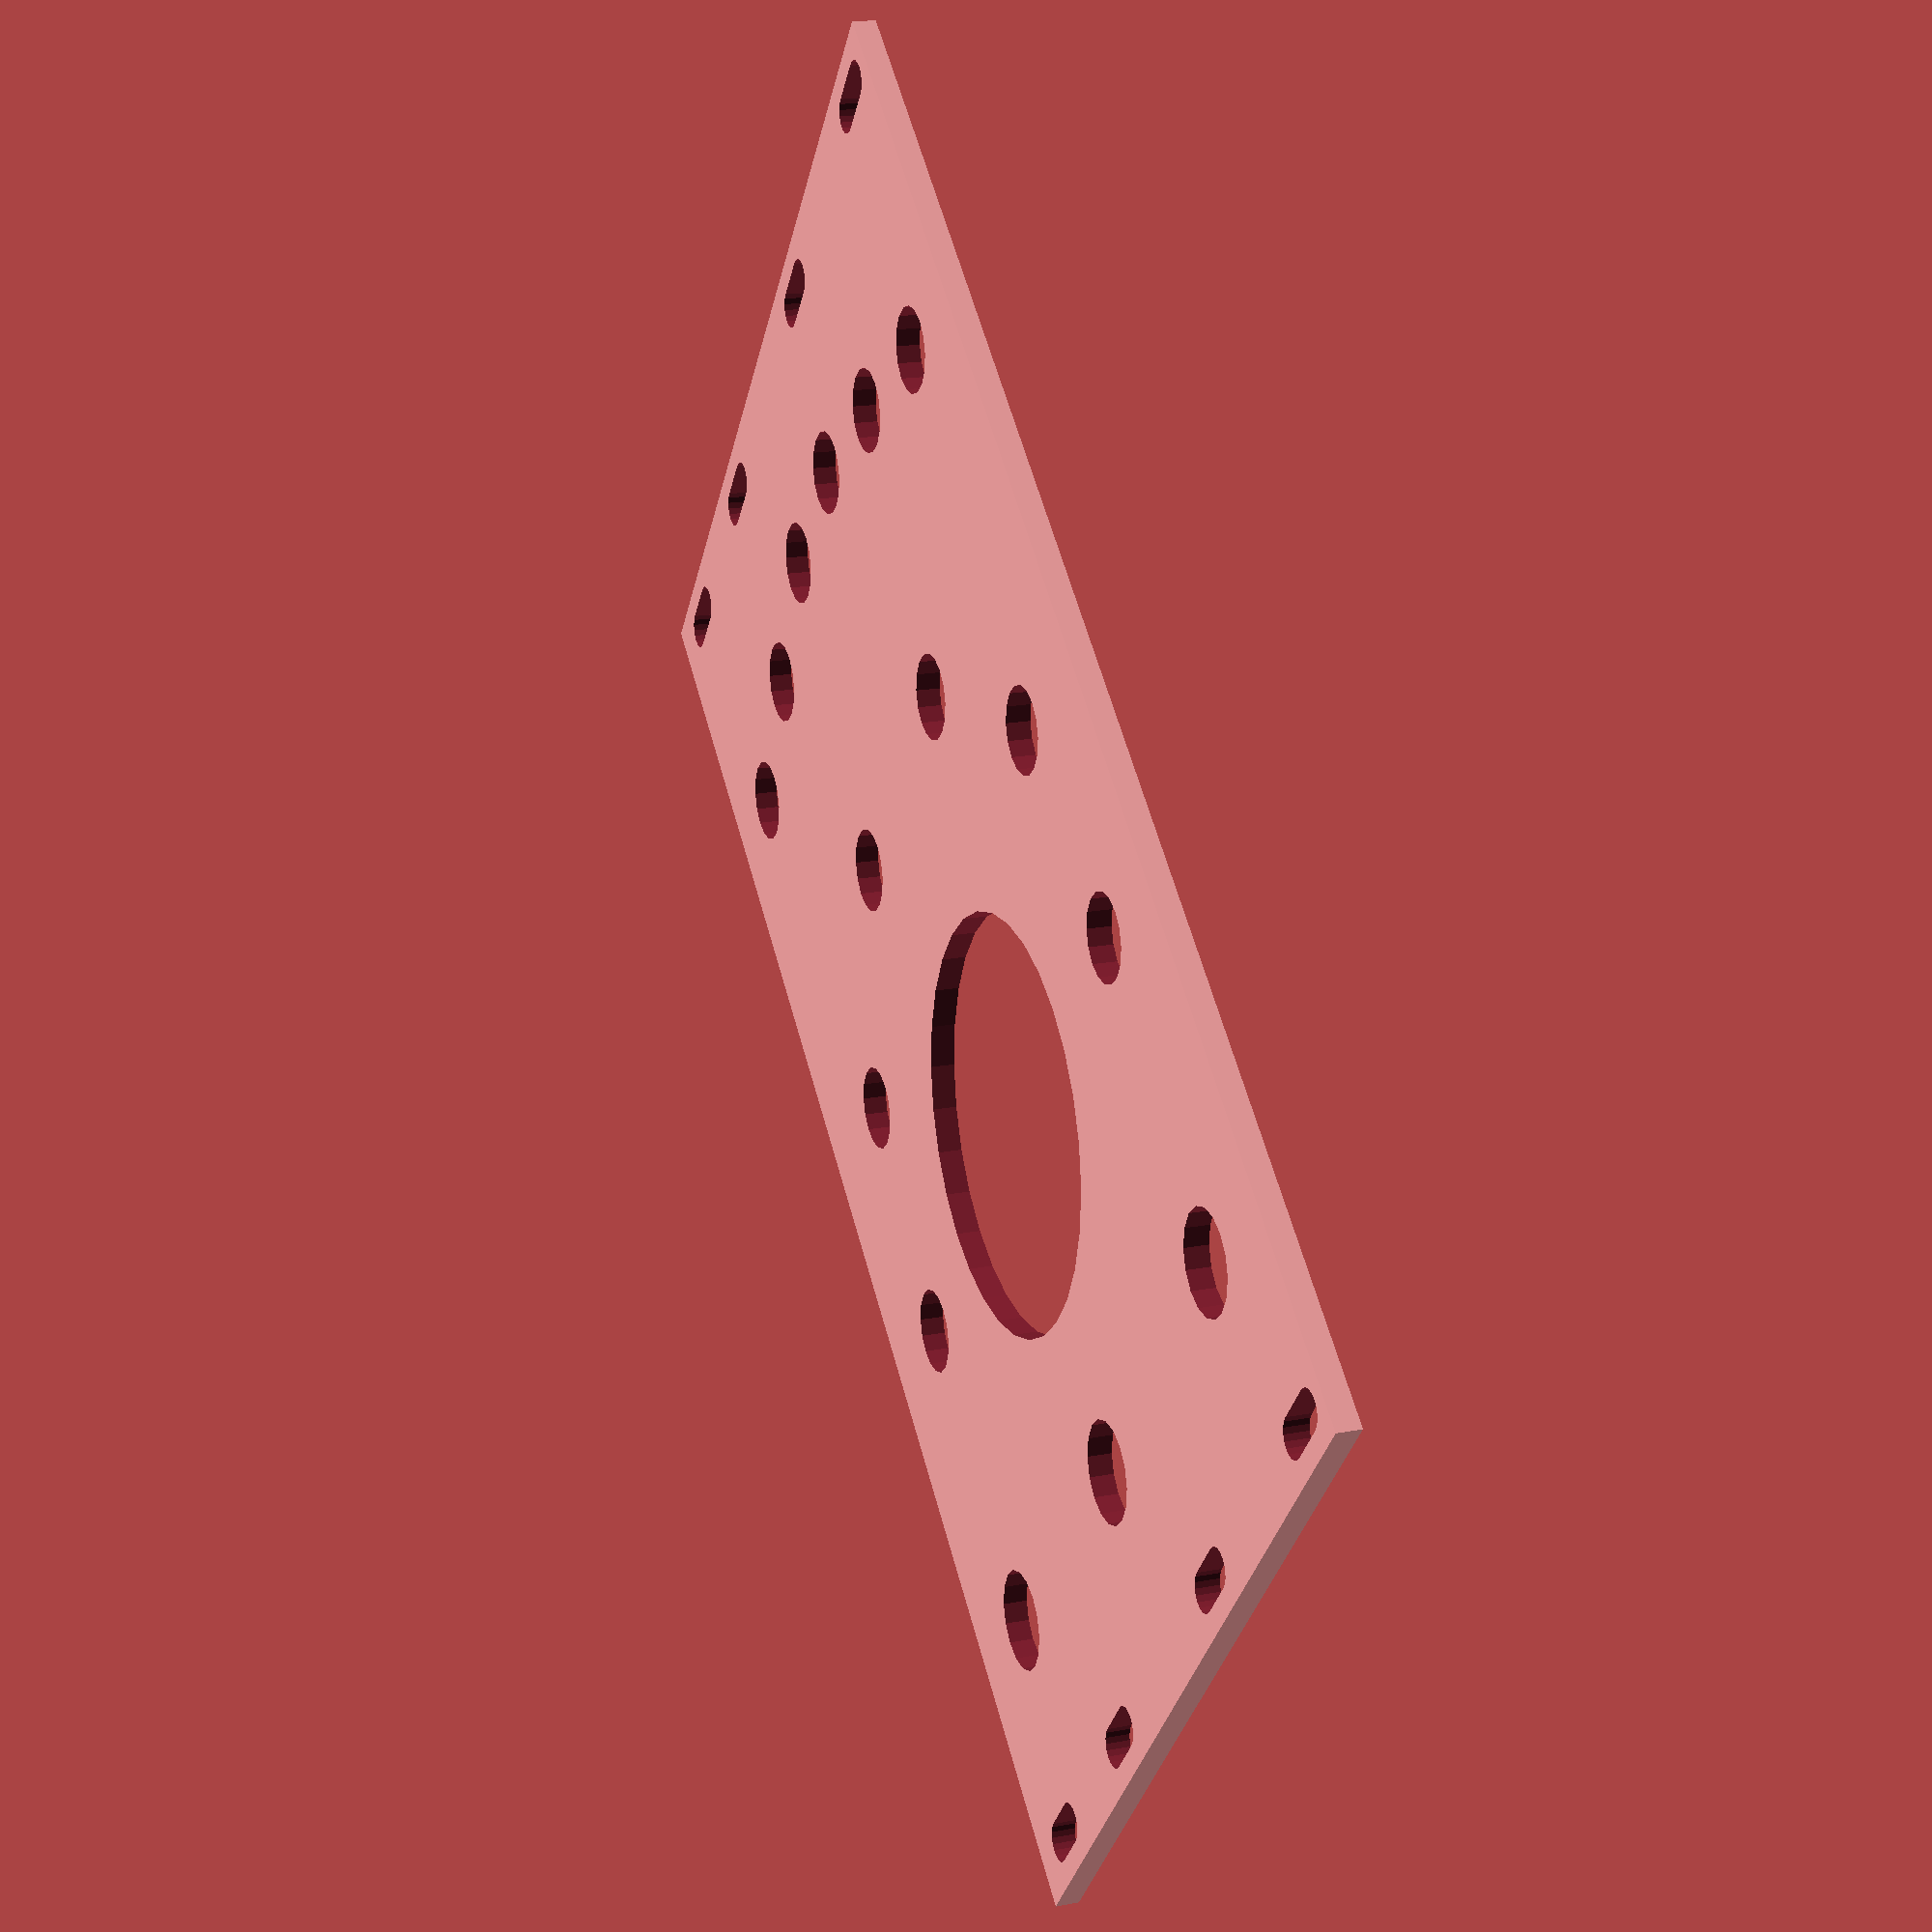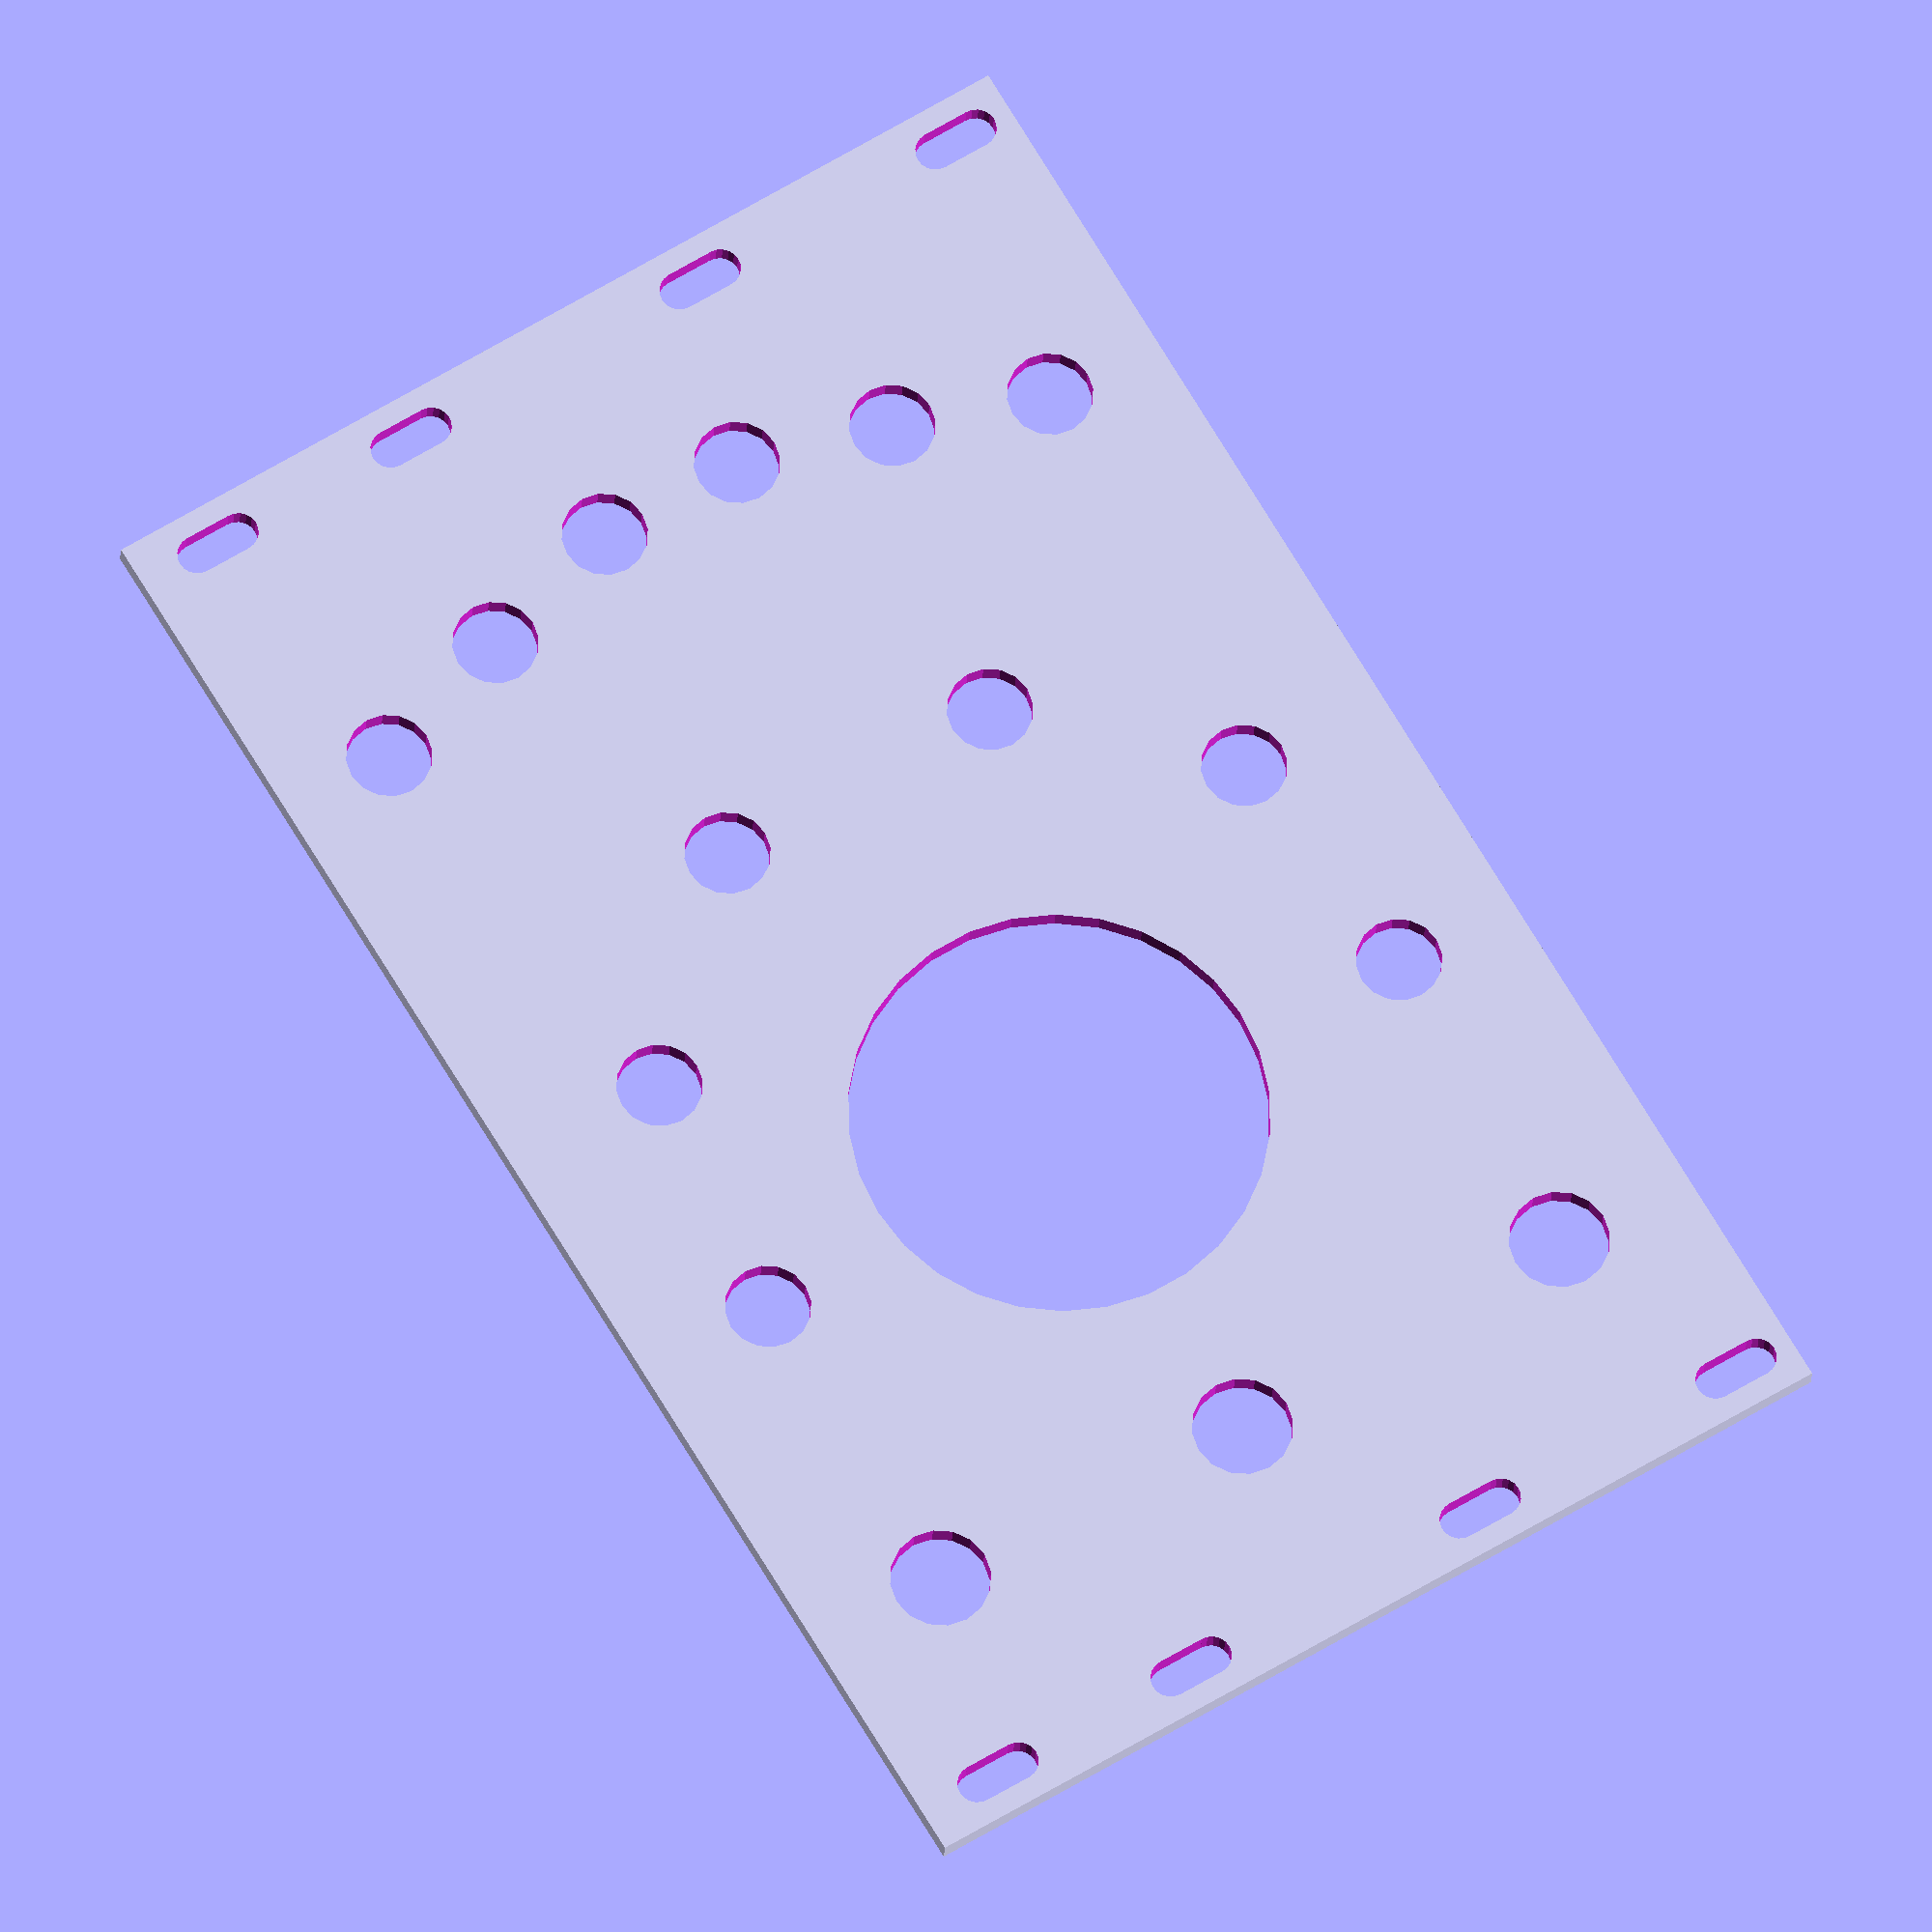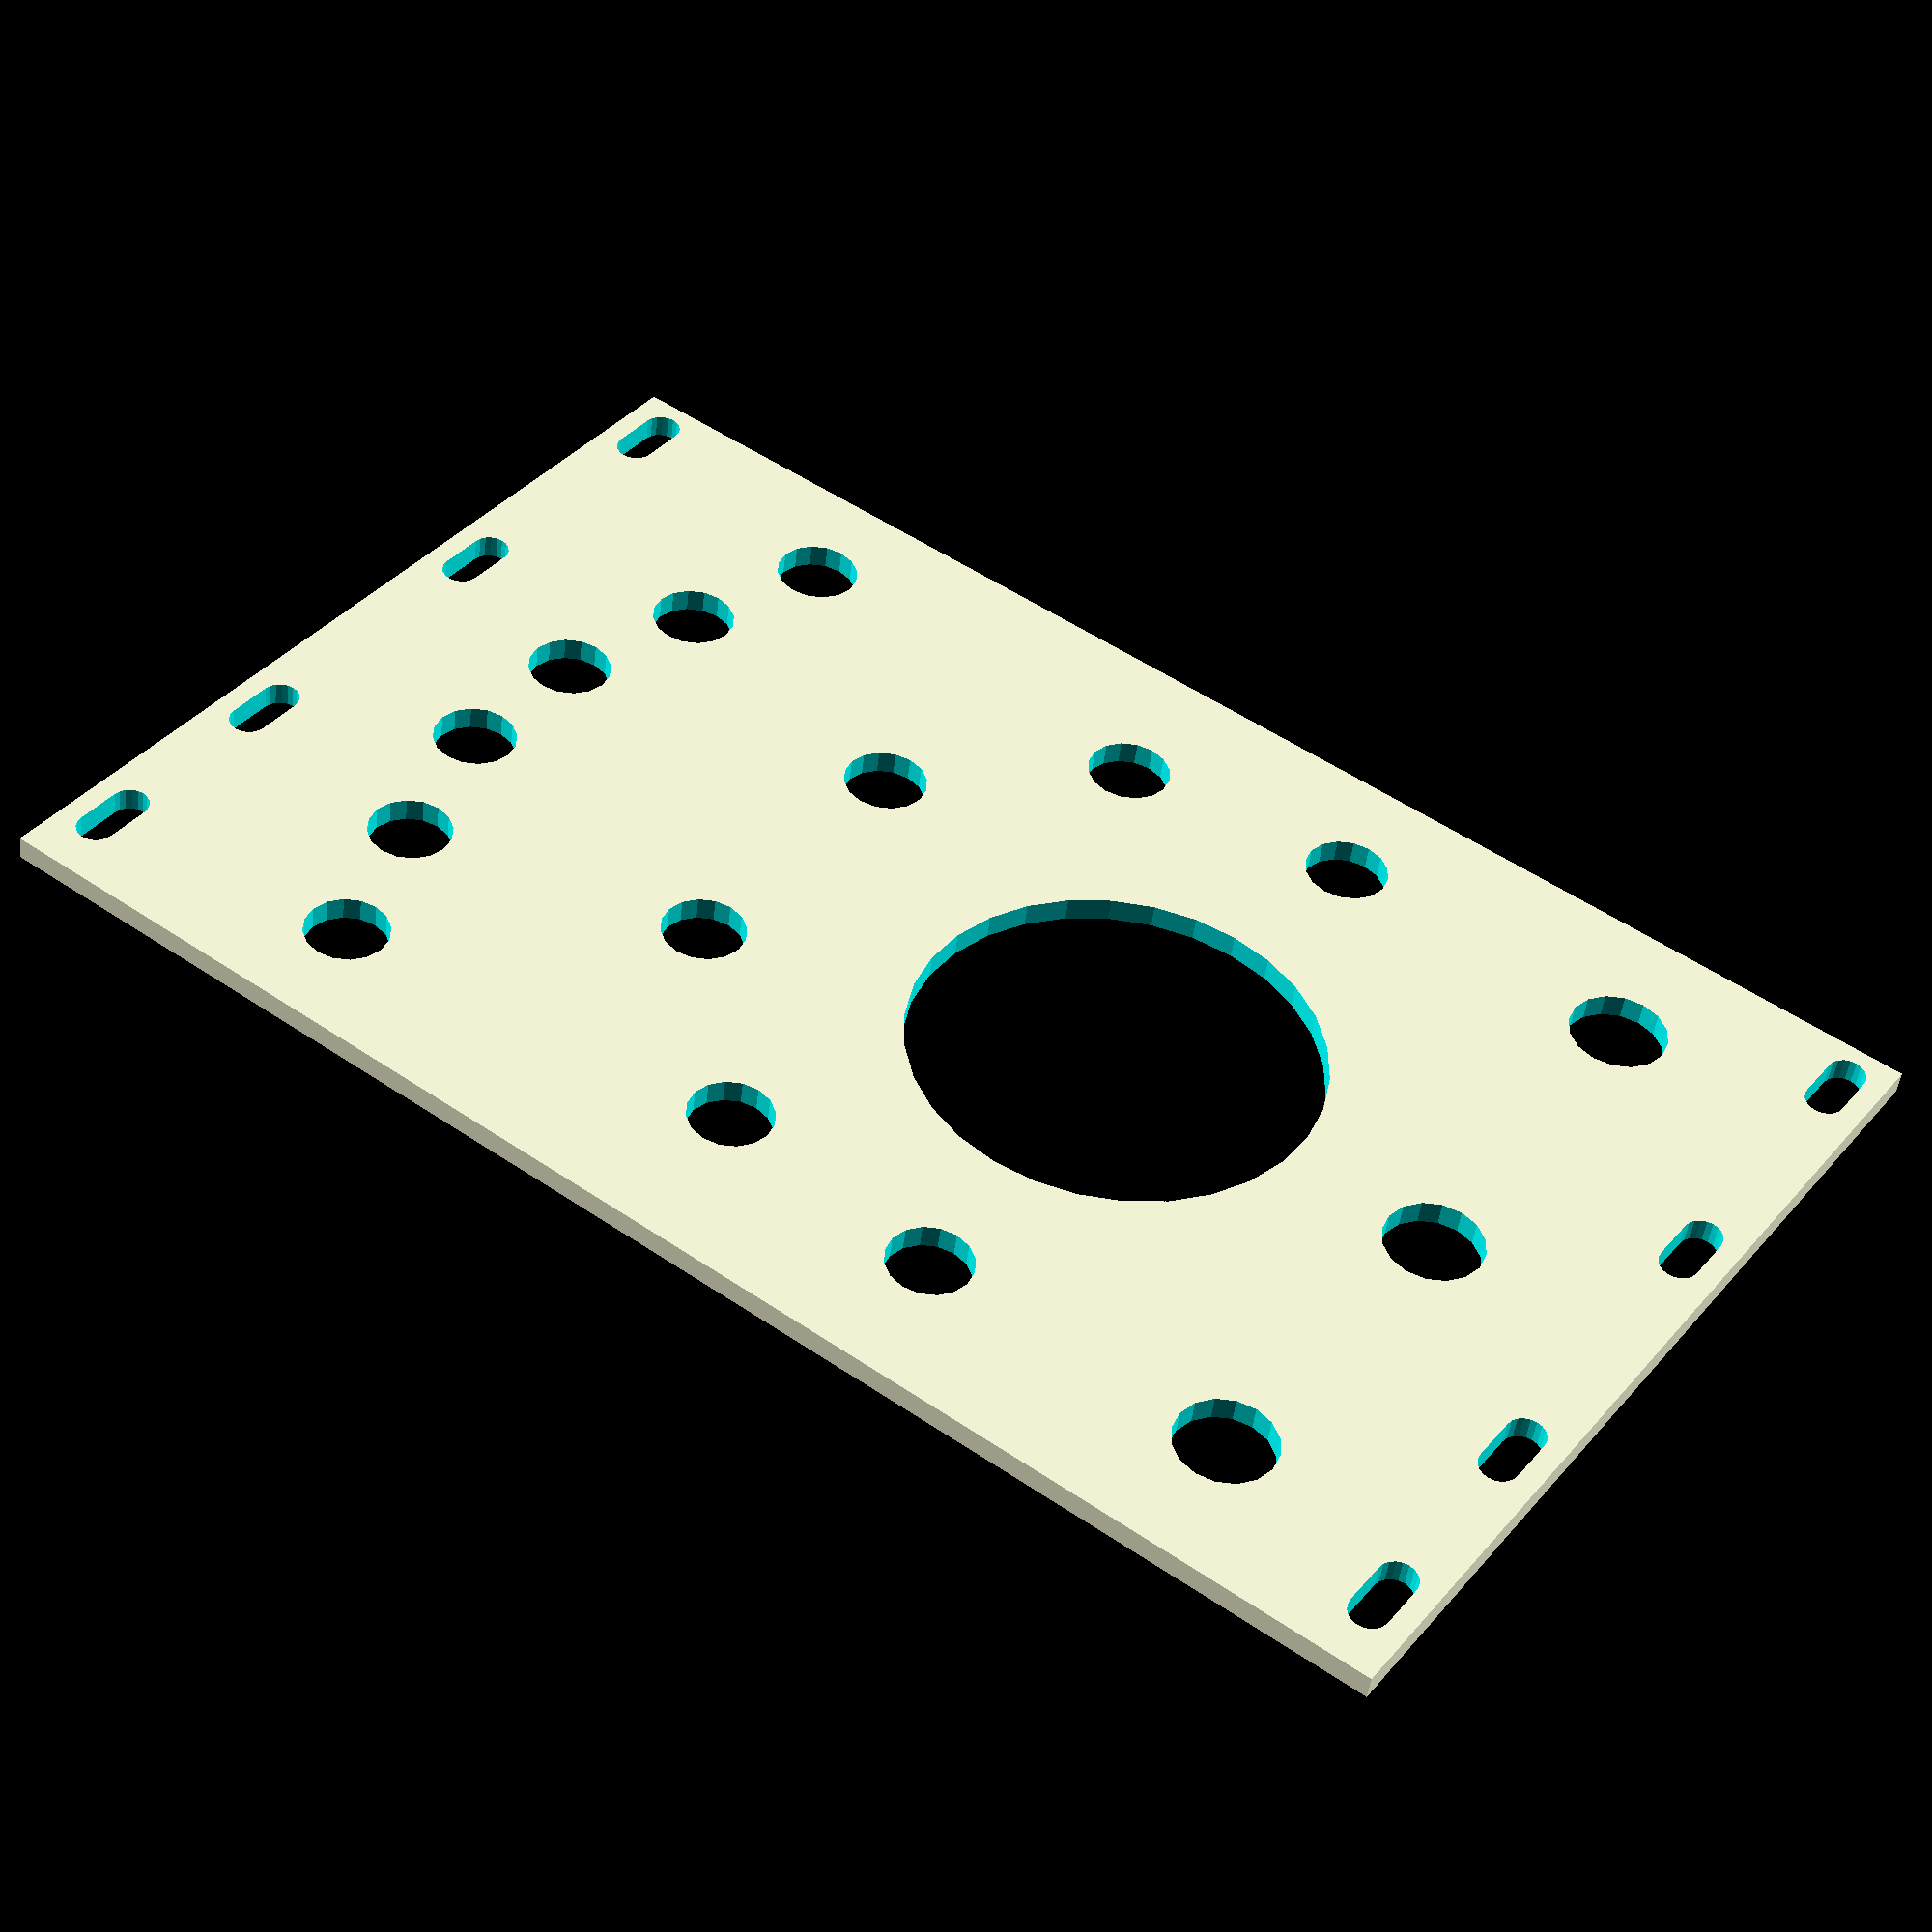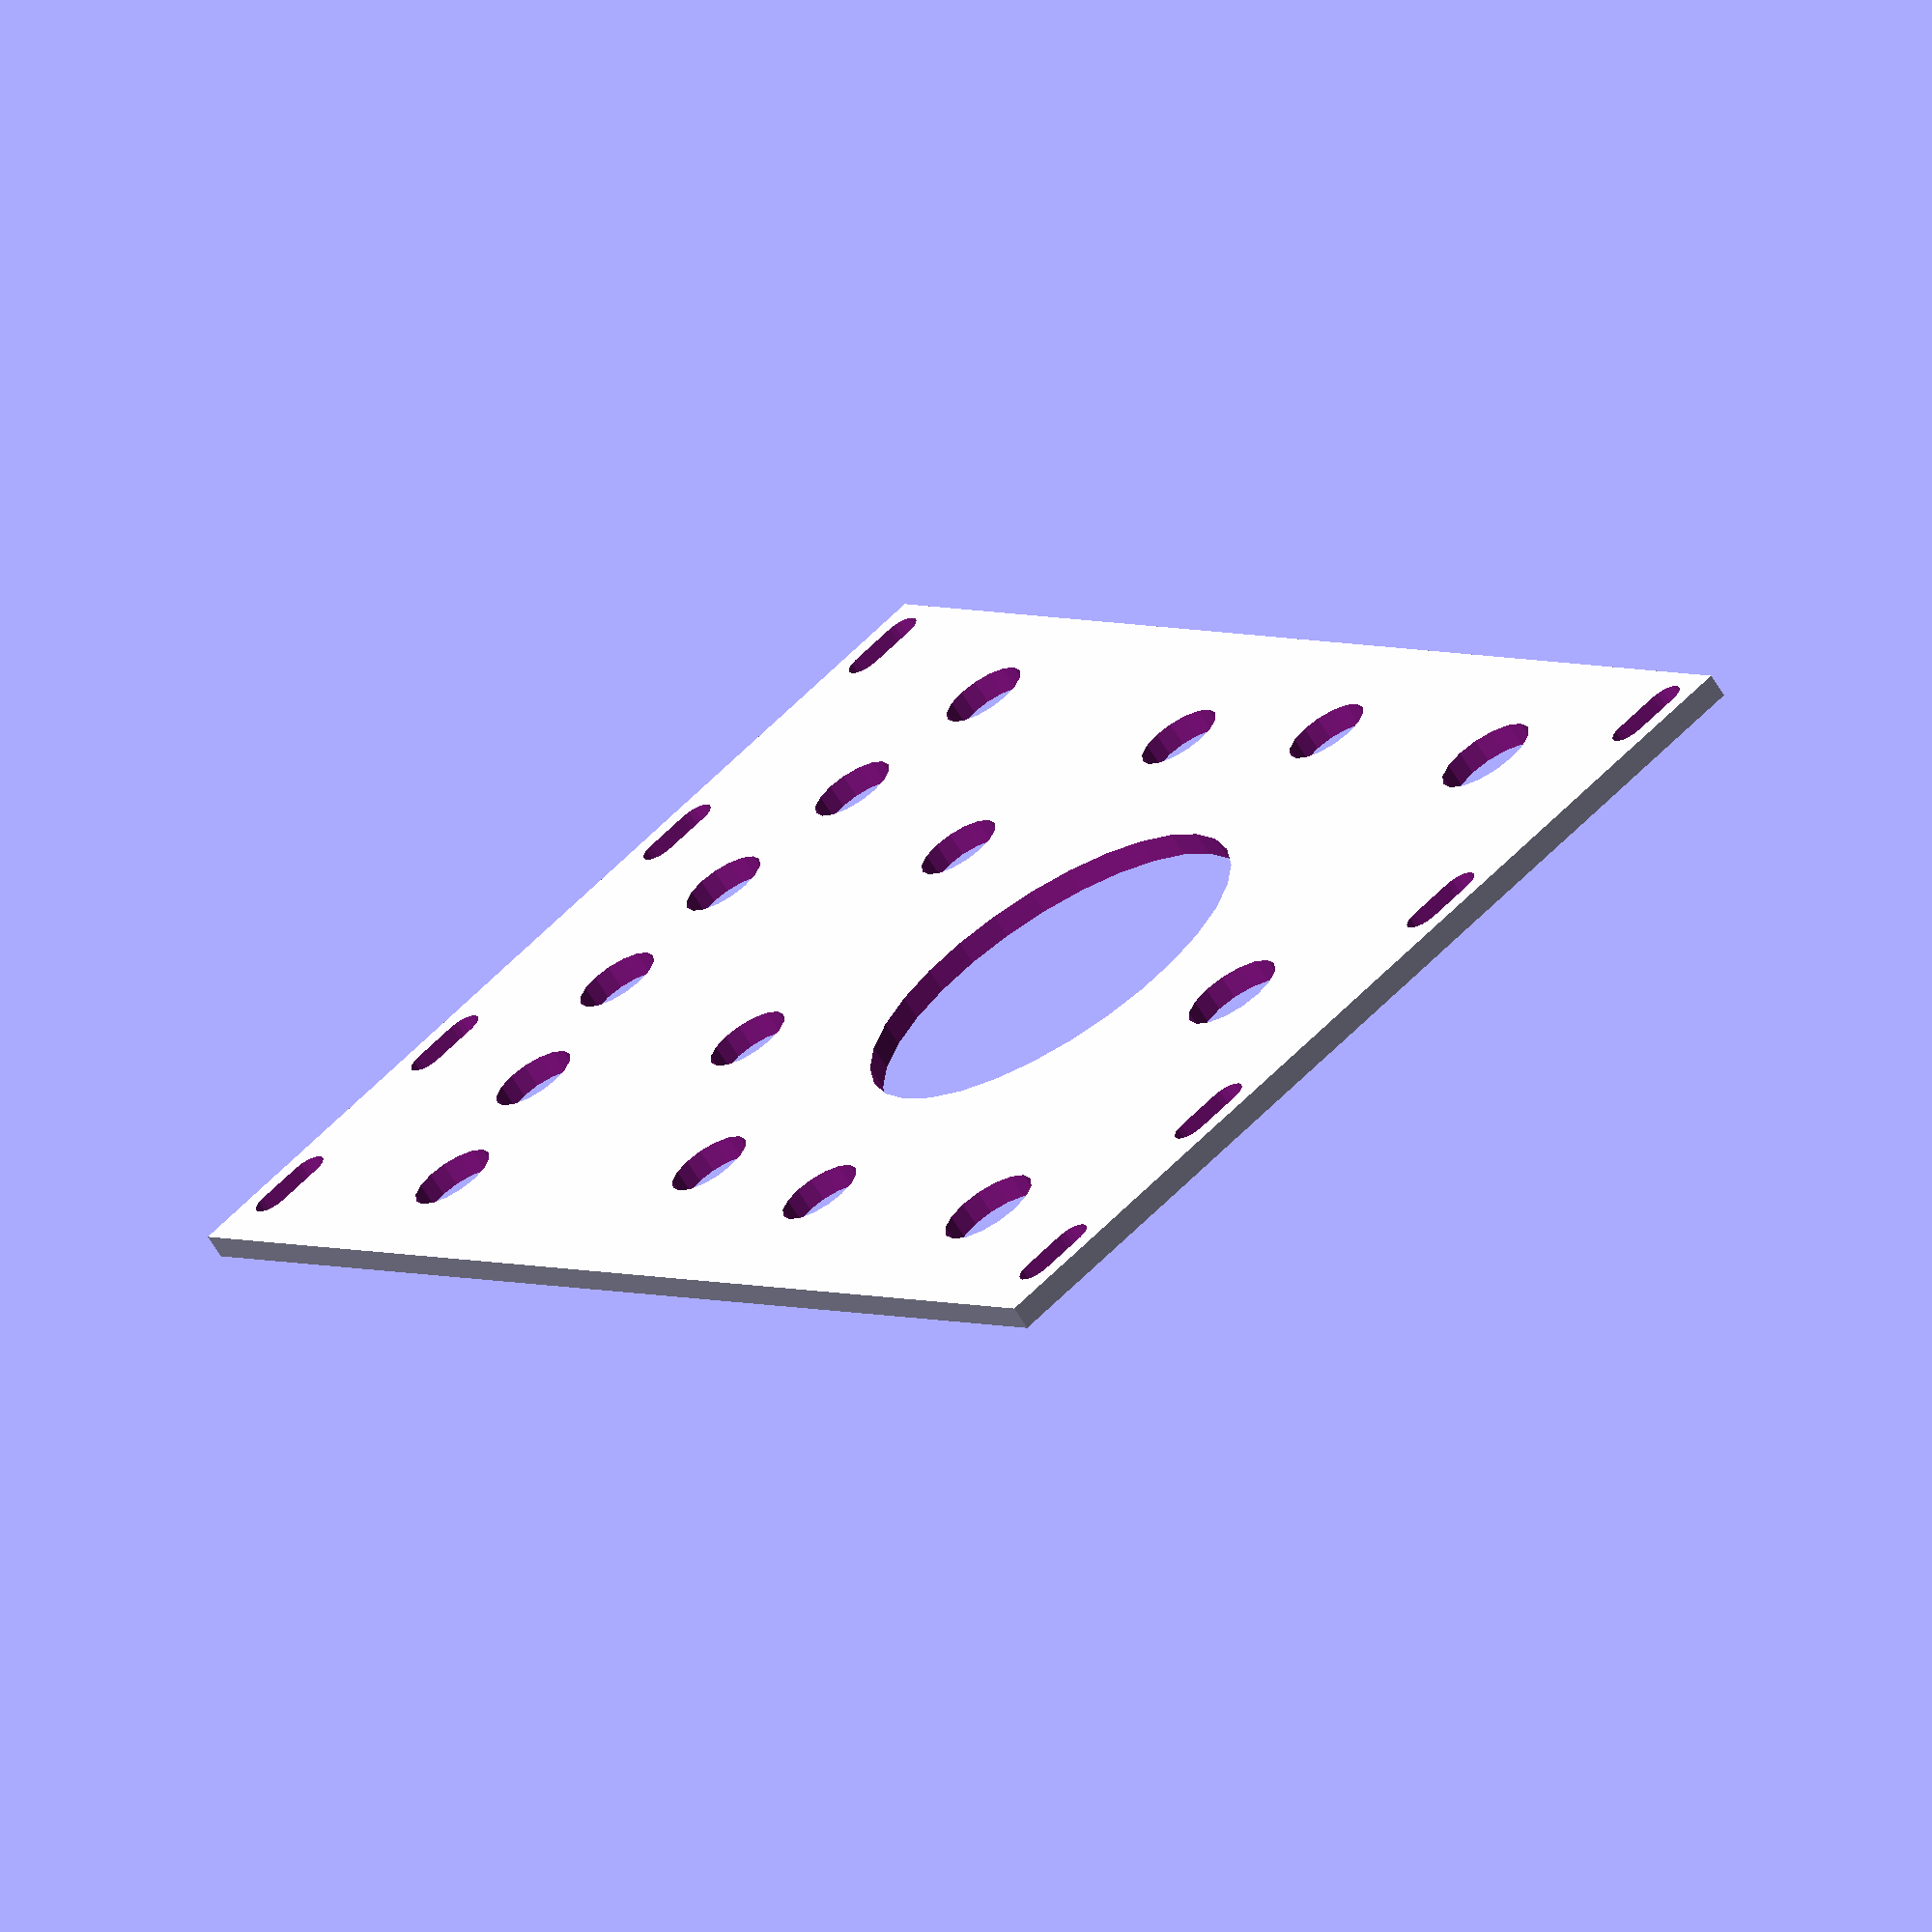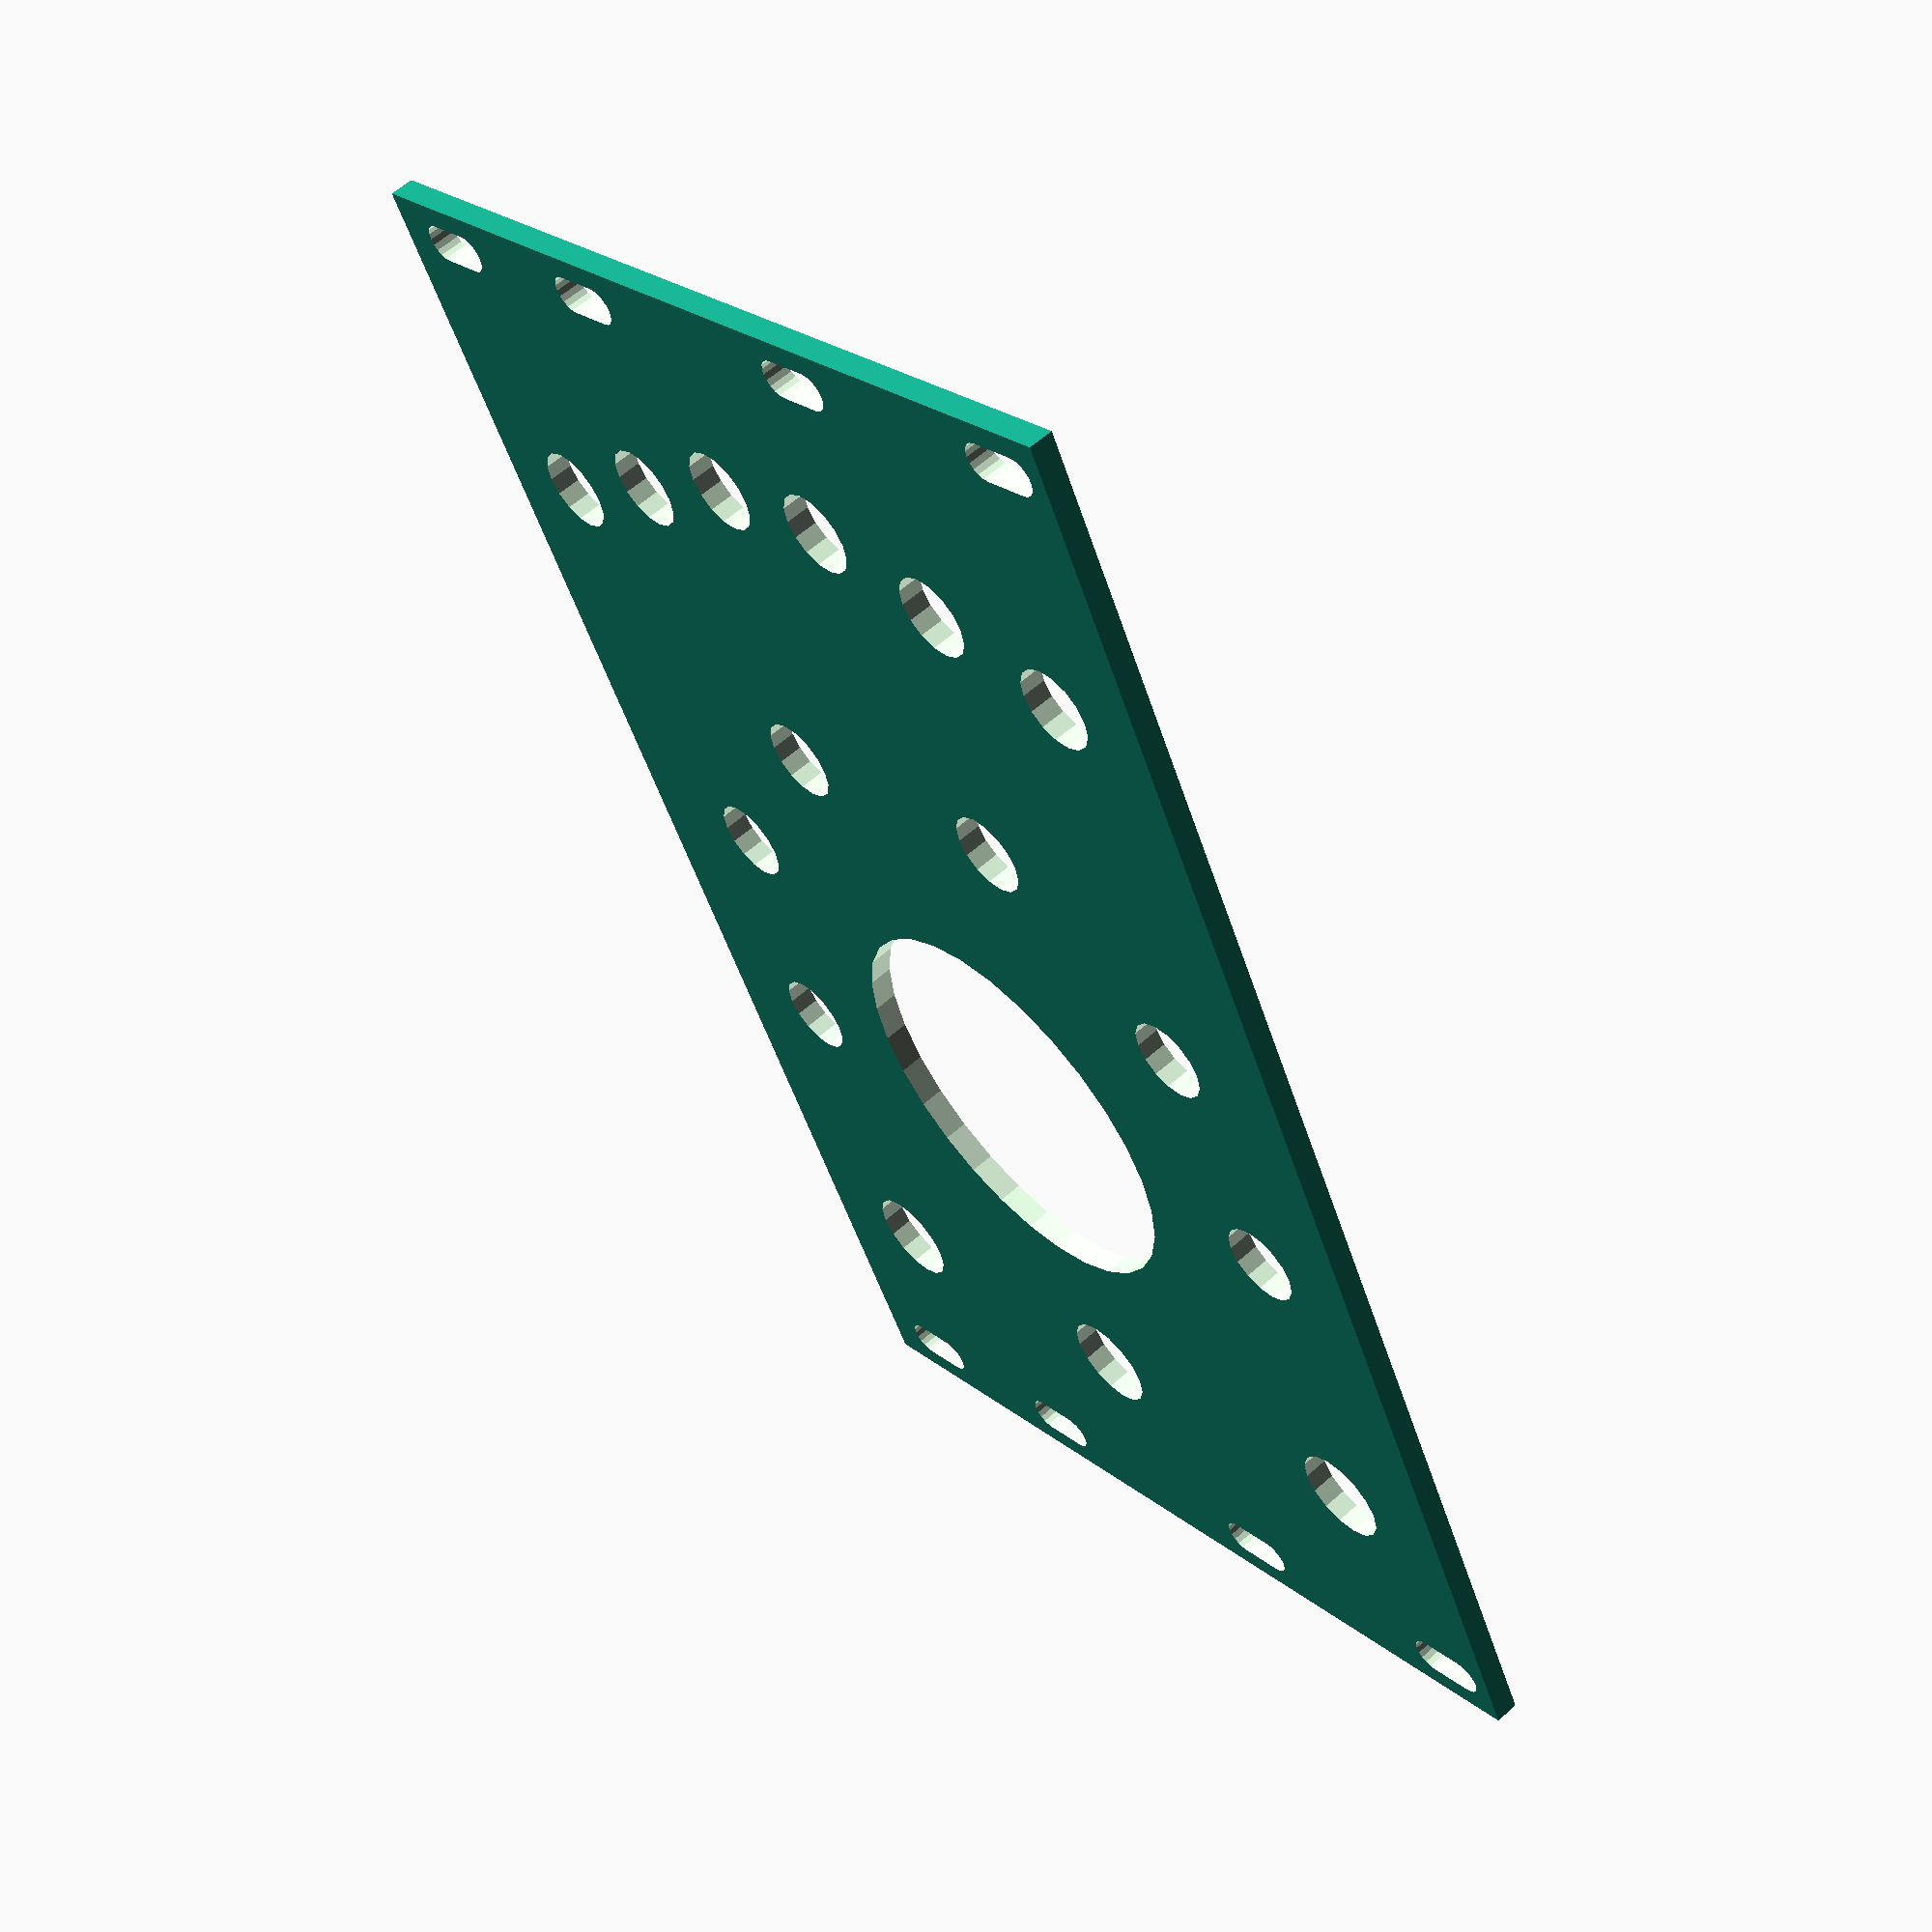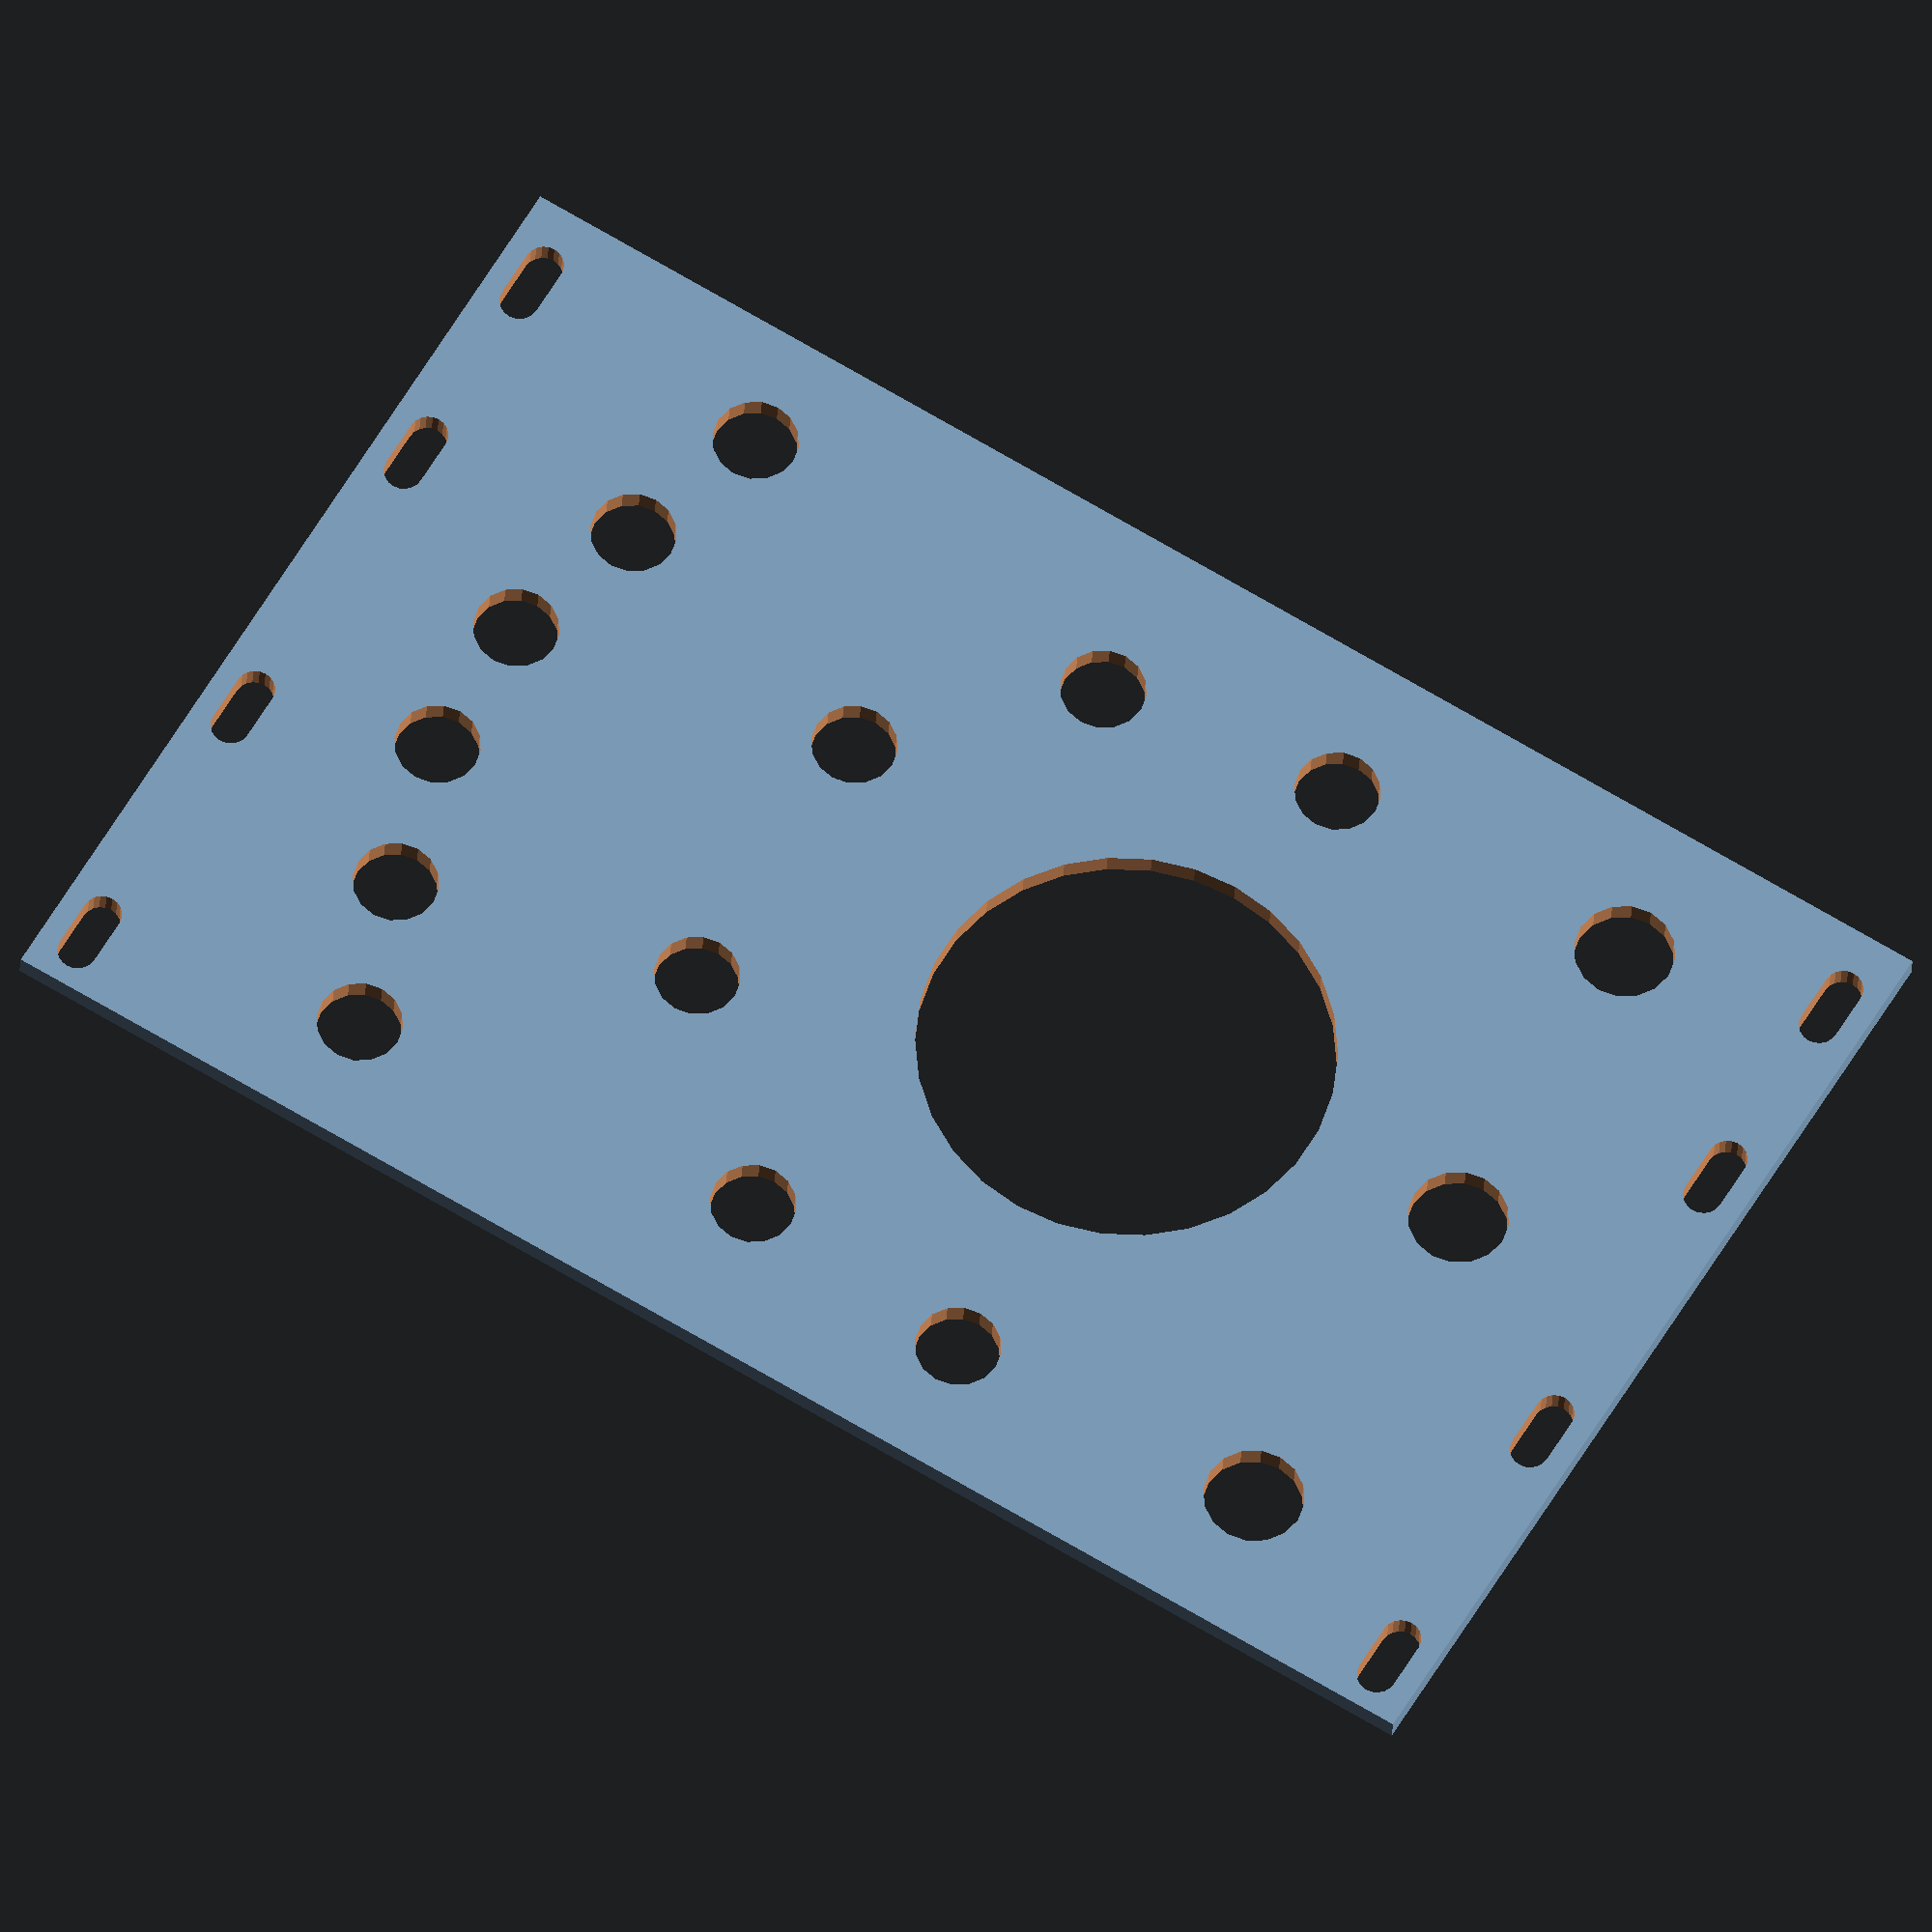
<openscad>


panelThickness = 2;
panelHp=16;
holeCount=8;
holeWidth = 5.08 * 1.4; 


threeUHeight = 133.35; //overall 3u height
panelOuterHeight =128.5;
railClearance = 11.675;
panelInnerHeight = threeUHeight - (2 * railClearance); //rail clearance = ~11.675mm, top and bottom
railHeight = (threeUHeight-panelOuterHeight)/2;
mountSurfaceHeight = (panelOuterHeight-panelInnerHeight-railHeight*2)/2;

echo("mountSurfaceHeight",mountSurfaceHeight);

hp=5.08;
mountHoleDiameter = 3.2;
mountHoleRad =mountHoleDiameter/2;
hwCubeWidth = holeWidth-mountHoleDiameter;

offsetToMountHoleCenterY=mountSurfaceHeight/2;
offsetToMountHoleCenterX = hp - hwCubeWidth/2; // 1 hp from side to center of hole

echo(offsetToMountHoleCenterY);
echo(offsetToMountHoleCenterX);

module eurorackPanel(panelHp,  mountHoles=2, hw = holeWidth, ignoreMountHoles=false)
{
    //mountHoles ought to be even. Odd values are -=1
    difference()
    {
        cube([hp*panelHp,panelOuterHeight,panelThickness]);
        
        if(!ignoreMountHoles)
        {
            eurorackMountHoles(panelHp, mountHoles, holeWidth);
        }
    }
}

module eurorackMountHoles(php, holes, hw)
{
    holes = holes-holes%2;
    eurorackMountHolesTopRow(php, hw, holes/2);
    eurorackMountHolesBottomRow(php, hw, holes/2);
}

module eurorackMountHolesTopRow(php, hw, holes)
{
    
    //topleft
    translate([offsetToMountHoleCenterX,panelOuterHeight-offsetToMountHoleCenterY,0])
    {
        eurorackMountHole(hw);
    }
    if(holes>1)
    {
        translate([(hp*php)-hwCubeWidth-hp,panelOuterHeight-offsetToMountHoleCenterY,0])
    {
        eurorackMountHole(hw);
    }
    }
    if(holes>2)
    {
        holeDivs = php*hp/(holes-1);
        for (i =[1:holes-2])
        {
            translate([holeDivs*i,panelOuterHeight-offsetToMountHoleCenterY,0]){
                eurorackMountHole(hw);
            }
        }
    }
}

module eurorackMountHolesBottomRow(php, hw, holes)
{
    
    //bottomRight
    translate([(hp*php)-hwCubeWidth-hp,offsetToMountHoleCenterY,0])
    {
        eurorackMountHole(hw);
    }
    if(holes>1)
    {
        translate([offsetToMountHoleCenterX,offsetToMountHoleCenterY,0])
    {
        eurorackMountHole(hw);
    }
    }
    if(holes>2)
    {
        holeDivs = php*hp/(holes-1);
        for (i =[1:holes-2])
        {
            translate([holeDivs*i,offsetToMountHoleCenterY,0]){
                eurorackMountHole(hw);
            }
        }
    }
}

module eurorackMountHole(hw)
{
    
    mountHoleDepth = panelThickness+2; //because diffs need to be larger than the object they are being diffed from for ideal BSP operations
    
    if(hwCubeWidth<0)
    {
        hwCubeWidth=0;
    }
    translate([0,0,-1]){
    union()
    {
        cylinder(r=mountHoleRad, h=mountHoleDepth, $fn=20);
        translate([0,-mountHoleRad,0]){
        cube([hwCubeWidth, mountHoleDiameter, mountHoleDepth]);
        }
        translate([hwCubeWidth,0,0]){
            cylinder(r=mountHoleRad, h=mountHoleDepth, $fn=20);
            }
    }
}
}











///////////////////////////////

w = hp*panelHp;
ledholeRadius =2.55;

leftoffset = 154.83;
topoffset=37.75;

module hollowCylinder(ch, cr1, cr2, th) {
    difference(){
    cylinder(10, cr1, cr2, center=true, $fn=16);
    cylinder(10, cr1-th, cr2-th, center=true, $fn=16);
    }
}



module drawPanelWithHoles() {
    rSocket=3.5;
    rSwitch=3.5;
    rMomentarySwitch=4;
    rLed = 2;
    rReset = 1.5;
    rRotaryEnc=4.1;
    
    difference() {
        eurorackPanel(panelHp, holeCount,holeWidth);

        base = ((panelOuterHeight -panelInnerHeight) / 2) +1;
        


        //rotary encs
        translate([166.5-leftoffset, base + 47.5 - topoffset, 0])
        cylinder(10, rRotaryEnc,rRotaryEnc, center=true, $fn=16);

        translate([196.8-leftoffset, base + 46.5 - topoffset, 0])
        cylinder(10, rRotaryEnc,rRotaryEnc, center=true, $fn=16);

        translate([224.49-leftoffset, base + 47.5 - topoffset, 0])
        cylinder(10, rRotaryEnc,rRotaryEnc, center=true, $fn=16);
        
        //tft 
        translate([195.7-leftoffset, base + 76.91-topoffset,0])
        cylinder(10, r=17, center=true);
        
        
        //pots

        translate([165.3 - leftoffset, base + 74.5 - topoffset, 0])
        cylinder(10, rSwitch,rSwitch, center=true, $fn=16);

        translate([167.51 - leftoffset, base + 95 - topoffset, 0])
        cylinder(10, rSwitch,rSwitch, center=true, $fn=16);

        translate([182.71 - leftoffset, base + 109.34 - topoffset, 0])
        cylinder(10, rSwitch,rSwitch, center=true, $fn=16);

        translate([207.31 - leftoffset, base + 109.34 - topoffset, 0])
        cylinder(10, rSwitch,rSwitch, center=true, $fn=16);
        


        translate([222.3 - leftoffset, base + 95 - topoffset, 0])
        cylinder(10, rSwitch,rSwitch, center=true, $fn=16);

        translate([224.5 - leftoffset, base + 74.39 - topoffset, 0])
        cylinder(10, rSwitch,rSwitch, center=true, $fn=16);


        
        //sockets
        translate([164.6-leftoffset, base + 130.1 - topoffset, 0])
        cylinder(10, rSocket,rSocket, center=true, $fn=16);

        translate([176.97-leftoffset, base + 134.13 - topoffset, 0])
        cylinder(10, rSocket,rSocket, center=true, $fn=16);

        translate([189.41-leftoffset, base + 137.66 - topoffset, 0])
        cylinder(10, rSocket,rSocket, center=true, $fn=16);

        translate([201.77-leftoffset, base + 137.7 - topoffset, 0])
        cylinder(10, rSocket,rSocket, center=true, $fn=16);

        translate([214.16-leftoffset, base + 134.13 - topoffset, 0])
        cylinder(10, rSocket,rSocket, center=true, $fn=16);

        translate([226.54-leftoffset, base + 130.1 - topoffset, 0])
        cylinder(10, rSocket,rSocket, center=true, $fn=16);



//        translate([w * 0.77, 10, 0.5]) rotate([0,0,180])
//            linear_extrude(4)
//                text("MEML", size = 8,font="Lato");
    }
    
}

//projection(cut=true) 
drawPanelWithHoles();



</openscad>
<views>
elev=341.6 azim=50.7 roll=250.1 proj=p view=wireframe
elev=200.6 azim=211.0 roll=2.6 proj=o view=wireframe
elev=46.8 azim=54.3 roll=173.4 proj=p view=solid
elev=66.1 azim=36.2 roll=211.5 proj=o view=solid
elev=301.5 azim=26.8 roll=227.2 proj=p view=solid
elev=26.9 azim=300.9 roll=357.1 proj=o view=solid
</views>
